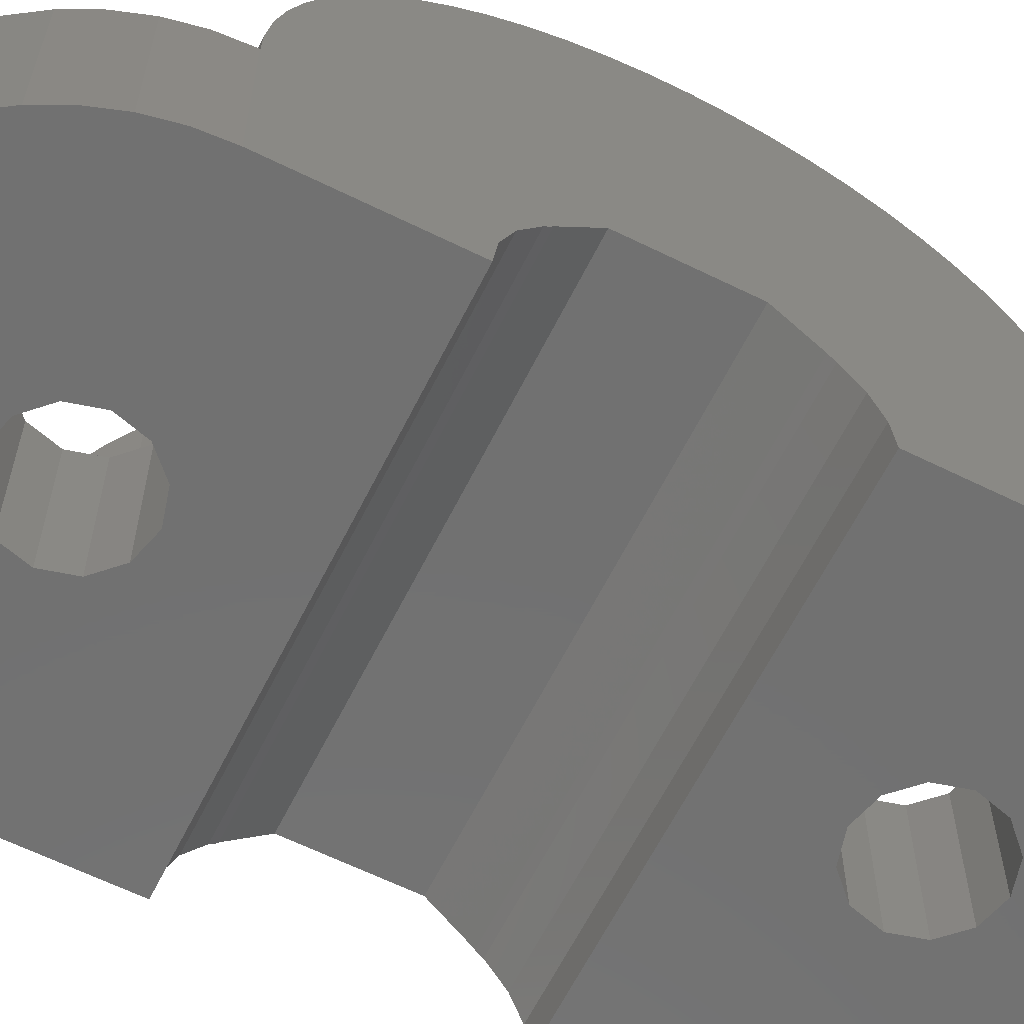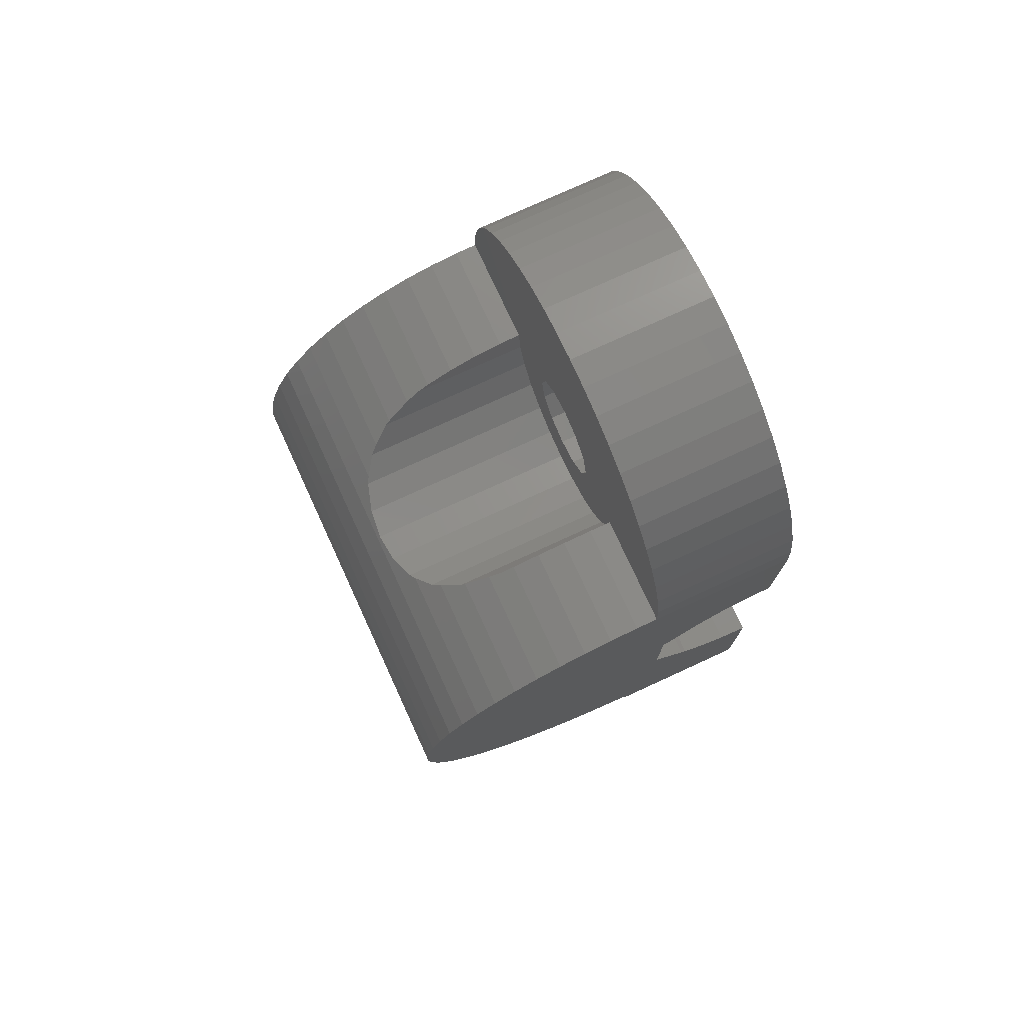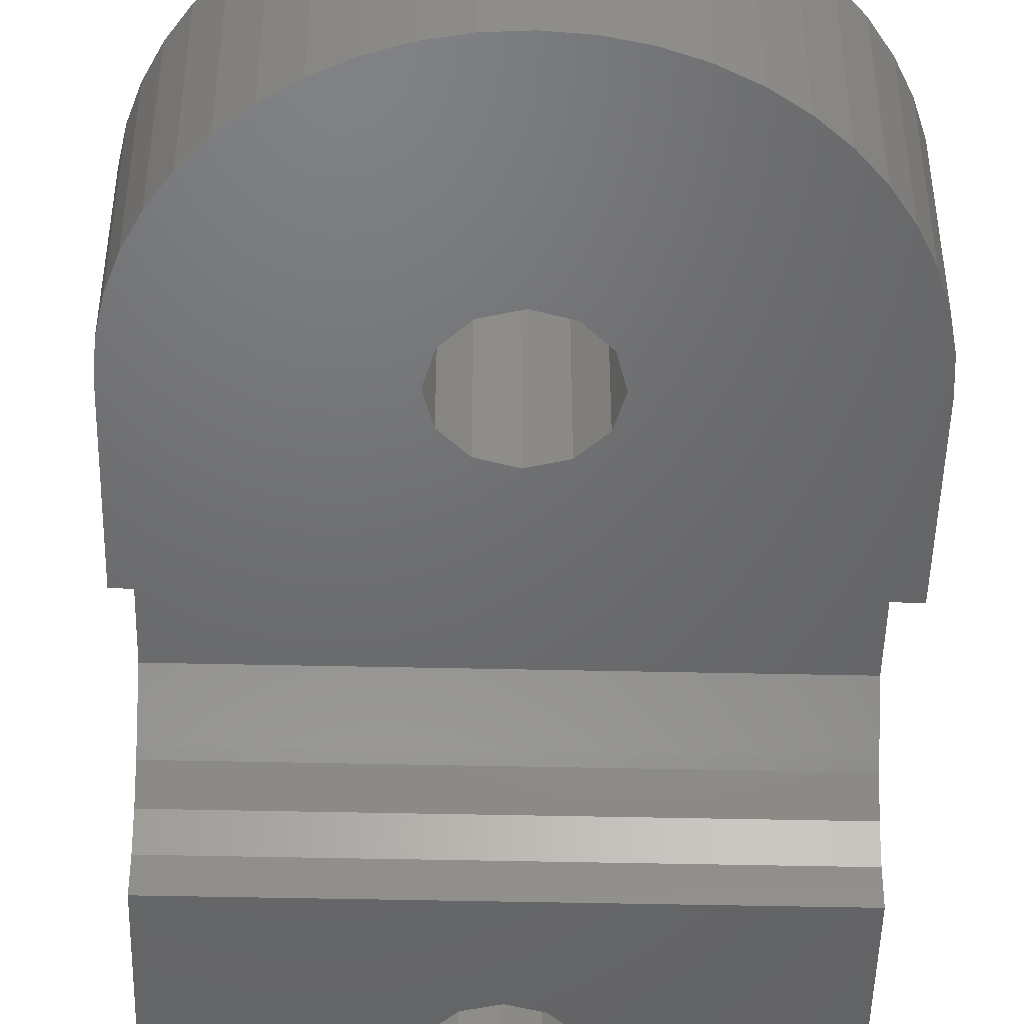
<metadata>
{"format":"stl","ext":"stl","renderer":"f3d","projection":"perspective","resolution":1024,"background":"white","views":[{"elev":-63.0,"azim":-116.5,"up":"+Z"},{"elev":76.2,"azim":65.3,"up":"+Y"},{"elev":-48.6,"azim":178.6,"up":"+Z"}]}
</metadata>
<code>
# stl→obj: 348 verts, 700 faces
v -7.5 -9 0
v -7.5 -9 5
v -7.5 -4.125 0
v -7.5 -8.99 5
v -7.5 -8.969 5.743
v -7.5 -8.833 6.725
v -7.5 -8.59 7.687
v -7.5 -8.242 8.615
v -7.5 -7.794 9.5
v -7.5 -7.252 10.33
v -7.5 -6.622 11.1
v -7.5 -5.911 11.79
v -7.5 -5.128 12.4
v -7.5 -4.284 12.92
v -7.5 -3.387 13.34
v -7.5 -4.005 0.9872
v -7.5 -2.449 13.66
v -7.5 -3.653 1.917
v -7.5 -1.481 13.88
v -7.5 -0.4958 13.99
v -7.5 -3.088 2.735
v -7.5 0.4958 13.99
v -7.5 1.481 13.88
v -7.5 -2.917 2.917
v -7.5 2.449 13.66
v -7.5 -1.709 4.125
v -7.5 3.387 13.34
v -7.5 4.284 12.92
v -7.5 0.8145 4.125
v -7.5 7.252 10.33
v -7.5 7.794 9.5
v -7.5 1.709 4.125
v -7.5 8.242 8.615
v -7.5 5.911 11.79
v -7.5 6.622 11.1
v -7.5 8.833 6.725
v -7.5 8.969 5.743
v -7.5 4.125 0
v -7.5 9 5
v -7.5 9 0
v -7.5 4.005 0.9872
v -7.5 3.653 1.917
v -7.5 3.088 2.735
v -7.5 8.99 5
v -7.5 8.59 7.687
v -7.5 5.128 12.4
v -7.5 -2.883 2.917
v -7.5 2.917 2.917
v -7.5 2.883 2.917
v -4.125 -4.125 0
v 7.5 -4.125 0
v -1.559 -8.1 0
v -0.9 -7.441 0
v -1.559 -9.9 0
v -1.8 -9 0
v 1.8 -9 0
v 7.5 -9 0
v 7.436 -9.979 0
v 0.9 -7.441 0
v 1.559 -8.1 0
v 1.559 -9.9 0
v 0 -10.8 0
v 6.495 -12.75 0
v -0.9 -10.56 0
v 6.929 -11.87 0
v 0.9 -10.56 0
v 7.244 -10.94 0
v 0 -7.2 0
v 5.95 -13.57 0
v 5.303 -14.3 0
v 4.566 -14.95 0
v 3.75 -15.5 0
v 2.87 -15.93 0
v 1.941 -16.24 0
v 0.9789 -16.44 0
v -1.665e-15 -16.5 0
v -0.9789 -16.44 0
v -1.941 -16.24 0
v -2.87 -15.93 0
v -3.75 -15.5 0
v -4.566 -14.95 0
v -5.303 -14.3 0
v -5.95 -13.57 0
v -6.495 -12.75 0
v -6.929 -11.87 0
v -7.244 -10.94 0
v -7.436 -9.979 0
v 7.5 -4.005 0.9872
v 7.5 -4.125 2.581e-15
v 7.5 -3.653 1.917
v 7.5 -3.088 2.735
v 7.5 -2.883 2.917
v 7.5 -2.917 2.917
v 7.5 -1.709 4.125
v 7.5 0.8145 4.125
v 7.5 1.709 4.125
v 7.5 2.917 2.917
v 7.5 2.883 2.917
v 7.5 3.088 2.735
v 7.5 3.653 1.917
v 7.5 4.005 0.9872
v 4.125 4.125 0
v 7.5 4.125 7.494e-16
v -7.436 9.979 0
v -7.244 10.94 0
v -1.559 8.1 0
v -6.929 11.87 0
v -1.8 9 0
v -6.495 12.75 0
v -5.95 13.57 0
v -1.559 9.9 0
v -5.303 14.3 0
v -0.9 10.56 0
v -4.566 14.95 0
v -3.75 15.5 0
v 0 10.8 0
v -2.87 15.93 0
v 0.9 10.56 0
v -1.941 16.24 0
v -0.9789 16.44 0
v 1.665e-15 16.5 0
v 0.9789 16.44 0
v 1.941 16.24 0
v 2.87 15.93 0
v 3.75 15.5 0
v 4.566 14.95 0
v 5.303 14.3 0
v 5.95 13.57 0
v 6.495 12.75 0
v 6.929 11.87 0
v 7.244 10.94 0
v 7.436 9.979 0
v 7.5 9 0
v 7.5 4.125 0
v -0.9 7.441 0
v 0 7.2 0
v 1.8 9 0
v 1.559 8.1 0
v 1.559 9.9 0
v 0.9 7.441 0
v -3.749 8.99 5
v -3.75 9 5
v 4.566 14.95 5
v -1.875 12.25 5
v -0.9706 12.62 5
v 5.95 13.57 5
v 0 12.75 5
v 6.929 11.87 5
v 0.9706 12.62 5
v 7.436 9.979 5
v 1.875 12.25 5
v 7.5 8.99 5
v 2.652 11.65 5
v 3.248 10.88 5
v 3.622 9.971 5
v 3.75 9 5
v 3.749 8.99 5
v 7.5 9 5
v -7.244 10.94 5
v -7.436 9.979 5
v 7.244 10.94 5
v 6.495 12.75 5
v 5.303 14.3 5
v 3.75 15.5 5
v -3.622 9.971 5
v -6.929 11.87 5
v -6.495 12.75 5
v -5.95 13.57 5
v -5.303 14.3 5
v -4.566 14.95 5
v -3.75 15.5 5
v -2.87 15.93 5
v -1.941 16.24 5
v -0.9789 16.44 5
v 1.665e-15 16.5 5
v 0.9789 16.44 5
v 1.941 16.24 5
v 2.87 15.93 5
v -2.652 11.65 5
v -3.248 10.88 5
v -3.746 8.969 5.743
v -3.728 8.833 6.725
v -3.696 8.59 7.687
v -3.65 8.242 8.615
v -3.525 7.794 9.5
v -3.622 8.029 9.035
v -3.3 7.252 10.33
v -2.861 6.622 11.1
v -3.248 7.125 10.48
v -2.081 5.911 11.79
v -2.652 6.348 11.36
v 0 5.25 12.3
v 7.5 5.128 12.4
v -0.9706 5.378 12.2
v 7.5 5.911 11.79
v 2.081 5.911 11.79
v 1.875 5.752 11.91
v 0.9706 5.378 12.2
v -1.875 5.752 11.91
v 7.5 4.284 12.92
v 7.5 3.387 13.34
v 7.5 2.449 13.66
v 7.5 1.481 13.88
v 7.5 0.4958 13.99
v 7.5 -0.4958 13.99
v 7.5 -1.481 13.88
v 7.5 -2.449 13.66
v 7.5 -3.387 13.34
v 7.5 -4.284 12.92
v 7.5 -5.128 12.4
v -2.081 -5.911 11.79
v -0.9706 -5.378 12.2
v -1.875 -5.752 11.91
v 0 -5.25 12.3
v 7.5 -5.911 11.79
v 0.9706 -5.378 12.2
v 1.875 -5.752 11.91
v 2.081 -5.911 11.79
v -2.861 -6.622 11.1
v -2.652 -6.348 11.36
v -3.3 -7.252 10.33
v -3.248 -7.125 10.48
v -3.525 -7.794 9.5
v -3.65 -8.242 8.615
v -3.622 -8.029 9.035
v -3.696 -8.59 7.687
v -3.728 -8.833 6.725
v -3.746 -8.969 5.743
v -3.749 -8.99 5
v 3.75 -9 5
v 3.622 -9.971 5
v 7.436 -9.979 5
v -7.436 -9.979 5
v -7.244 -10.94 5
v -6.929 -11.87 5
v -6.495 -12.75 5
v -5.95 -13.57 5
v -5.303 -14.3 5
v -4.566 -14.95 5
v -3.75 -15.5 5
v -2.87 -15.93 5
v -1.941 -16.24 5
v -0.9789 -16.44 5
v -1.665e-15 -16.5 5
v 0.9789 -16.44 5
v 1.941 -16.24 5
v 2.87 -15.93 5
v -2.652 -11.65 5
v -3.248 -10.88 5
v -3.622 -9.971 5
v -3.75 -9 5
v 1.875 -12.25 5
v 0.9706 -12.62 5
v 5.303 -14.3 5
v 2.652 -11.65 5
v 5.95 -13.57 5
v 6.495 -12.75 5
v 7.5 -9 5
v 7.5 -8.99 5
v 3.749 -8.99 5
v 7.244 -10.94 5
v 6.929 -11.87 5
v 3.248 -10.88 5
v 0 -12.75 5
v 4.566 -14.95 5
v 3.75 -15.5 5
v -1.875 -12.25 5
v -0.9706 -12.62 5
v -1.559 -8.1 5
v -1.8 -9 5
v -1.559 -9.9 5
v -0.9 -7.441 5
v 0 -7.2 5
v 0.9 -7.441 5
v 1.559 -8.1 5
v 1.8 -9 5
v 1.559 -9.9 5
v 0.9 -10.56 5
v 0 -10.8 5
v -0.9 -10.56 5
v -1.559 9.9 5
v -1.8 9 5
v -1.559 8.1 5
v -0.9 10.56 5
v 0 10.8 5
v 0.9 10.56 5
v 1.559 9.9 5
v 1.8 9 5
v 1.559 8.1 5
v 0.9 7.441 5
v 0 7.2 5
v -0.9 7.441 5
v 3.746 8.969 5.743
v 7.5 8.969 5.743
v -3.248 7.125 5
v -3.622 8.029 5
v -2.652 6.348 5
v -1.875 5.752 5
v -0.9706 5.378 5
v 0 5.25 5
v 0.9706 5.378 5
v 3.622 8.029 5
v 1.875 5.752 5
v 3.248 7.125 5
v 2.652 6.348 5
v 3.65 8.242 8.615
v 3.696 8.59 7.687
v 3.622 8.029 9.035
v 3.728 8.833 6.725
v 2.652 6.348 11.36
v 2.861 6.622 11.1
v 7.5 6.622 11.1
v 7.5 -6.622 11.1
v 7.5 -7.252 10.33
v 7.5 -7.794 9.5
v 7.5 -8.242 8.615
v 7.5 -8.59 7.687
v 7.5 -8.833 6.725
v 7.5 -8.969 5.743
v 7.5 8.833 6.725
v 7.5 8.59 7.687
v 7.5 8.242 8.615
v 7.5 7.794 9.5
v 7.5 7.252 10.33
v 2.652 -6.348 11.36
v 2.861 -6.622 11.1
v 2.652 -6.348 5
v 1.875 -5.752 5
v 0.9706 -5.378 5
v 0 -5.25 5
v -0.9706 -5.378 5
v -1.875 -5.752 5
v -2.652 -6.348 5
v -3.248 -7.125 5
v -3.622 -8.029 5
v 3.248 -7.125 5
v 3.622 -8.029 5
v 3.746 -8.969 5.743
v 3.728 -8.833 6.725
v 3.696 -8.59 7.687
v 3.65 -8.242 8.615
v 3.622 -8.029 9.035
v 3.3 7.252 10.33
v 3.525 7.794 9.5
v 3.248 7.125 10.48
v 3.525 -7.794 9.5
v 3.3 -7.252 10.33
v 3.248 -7.125 10.48
f 1 2 3
f 3 2 4
f 3 4 5
f 3 5 6
f 3 6 7
f 3 7 8
f 3 8 9
f 3 9 10
f 3 10 11
f 3 11 12
f 3 12 13
f 3 13 14
f 3 14 15
f 16 15 17
f 18 19 20
f 16 19 18
f 21 22 23
f 24 23 25
f 26 27 28
f 24 27 26
f 29 30 31
f 32 31 33
f 26 34 35
f 26 35 30
f 32 36 37
f 38 39 40
f 41 39 38
f 42 39 41
f 43 39 42
f 32 37 44
f 26 30 29
f 32 33 45
f 32 45 36
f 26 46 34
f 29 31 32
f 26 28 46
f 24 25 27
f 18 22 21
f 21 23 24
f 21 24 47
f 18 20 22
f 16 17 19
f 3 15 16
f 48 44 39
f 48 39 43
f 49 48 43
f 32 44 48
f 1 3 50
f 1 50 51
f 52 1 53
f 54 1 55
f 56 57 58
f 59 51 60
f 56 58 61
f 62 63 64
f 65 63 62
f 61 65 66
f 58 67 61
f 57 56 51
f 56 60 51
f 68 51 59
f 1 51 68
f 1 68 53
f 1 52 55
f 61 67 65
f 64 1 54
f 66 65 62
f 1 64 63
f 1 63 69
f 1 69 70
f 1 70 71
f 1 71 72
f 1 72 73
f 1 73 74
f 1 74 75
f 1 75 76
f 1 76 77
f 1 77 78
f 1 78 79
f 1 79 80
f 1 80 81
f 1 81 82
f 1 82 83
f 1 83 84
f 1 84 85
f 1 85 86
f 1 86 87
f 88 89 16
f 16 89 50
f 16 50 3
f 90 88 18
f 18 88 16
f 91 90 21
f 21 90 18
f 92 91 47
f 47 91 21
f 93 92 47
f 24 93 47
f 94 93 26
f 26 93 24
f 95 94 29
f 29 94 26
f 96 95 32
f 32 95 29
f 97 96 48
f 48 96 32
f 98 97 48
f 49 98 48
f 99 98 43
f 43 98 49
f 42 100 99
f 43 42 99
f 41 101 100
f 42 41 100
f 38 102 103
f 41 38 101
f 101 38 103
f 38 40 102
f 102 40 104
f 102 104 105
f 106 105 107
f 108 109 110
f 111 110 112
f 113 114 115
f 116 115 117
f 118 117 119
f 102 120 121
f 102 121 122
f 102 122 123
f 102 123 124
f 102 124 125
f 102 125 126
f 102 126 127
f 102 127 128
f 102 128 129
f 102 129 130
f 102 130 131
f 102 131 132
f 102 132 133
f 102 133 134
f 106 107 109
f 135 105 106
f 136 102 135
f 102 105 135
f 111 112 114
f 106 109 108
f 137 102 138
f 118 119 120
f 102 137 139
f 102 139 120
f 118 120 139
f 111 114 113
f 113 115 116
f 116 117 118
f 108 110 111
f 138 102 140
f 140 102 136
f 39 44 141
f 142 39 141
f 143 144 145
f 146 145 147
f 148 147 149
f 150 149 151
f 152 151 153
f 152 153 154
f 152 154 155
f 152 155 156
f 152 156 157
f 158 151 152
f 39 159 160
f 161 149 150
f 148 149 161
f 162 147 148
f 146 147 162
f 163 145 146
f 143 145 163
f 164 144 143
f 165 39 142
f 158 150 151
f 39 166 159
f 39 167 166
f 39 168 167
f 39 169 168
f 39 170 169
f 39 171 170
f 39 172 171
f 39 173 172
f 39 174 173
f 39 175 174
f 39 176 175
f 39 177 176
f 39 178 177
f 39 164 178
f 39 144 164
f 39 179 144
f 39 180 179
f 39 165 180
f 37 181 44
f 44 181 141
f 36 182 37
f 37 182 181
f 45 183 36
f 36 183 182
f 33 184 45
f 45 184 183
f 31 185 33
f 33 185 186
f 33 186 184
f 30 187 31
f 31 187 185
f 35 188 30
f 30 188 189
f 30 189 187
f 35 34 190
f 188 35 191
f 191 35 190
f 192 46 193
f 192 194 46
f 195 196 193
f 196 197 193
f 198 192 193
f 194 199 34
f 199 190 34
f 34 46 194
f 197 198 193
f 46 28 200
f 193 46 200
f 28 27 201
f 200 28 201
f 27 25 202
f 201 27 202
f 25 23 203
f 202 25 203
f 23 22 204
f 203 23 204
f 22 20 205
f 204 22 205
f 20 19 206
f 205 20 206
f 19 17 207
f 206 19 207
f 17 15 208
f 207 17 208
f 15 14 209
f 208 15 209
f 14 13 210
f 209 14 210
f 13 12 211
f 212 13 213
f 213 13 211
f 214 13 212
f 210 13 214
f 215 214 216
f 215 216 217
f 215 217 218
f 210 214 215
f 12 11 219
f 211 12 220
f 220 12 219
f 11 10 221
f 219 11 222
f 222 11 221
f 10 9 223
f 221 10 223
f 9 8 224
f 223 9 225
f 225 9 224
f 8 7 226
f 224 8 226
f 7 6 227
f 226 7 227
f 6 5 228
f 227 6 228
f 5 4 229
f 228 5 229
f 230 231 232
f 233 4 2
f 233 234 4
f 234 235 4
f 235 236 4
f 236 237 4
f 237 238 4
f 238 239 4
f 239 240 4
f 240 241 4
f 241 242 4
f 242 243 4
f 243 244 4
f 244 245 4
f 245 246 4
f 246 247 4
f 248 249 4
f 250 251 4
f 252 253 254
f 255 256 257
f 251 229 4
f 258 259 260
f 232 258 230
f 261 232 231
f 255 252 256
f 262 261 263
f 253 264 265
f 257 262 255
f 254 256 252
f 265 254 253
f 266 265 264
f 267 248 4
f 266 264 268
f 247 267 4
f 247 266 267
f 268 267 266
f 231 263 261
f 263 255 262
f 249 250 4
f 260 230 258
f 1 87 2
f 2 87 233
f 87 86 233
f 233 86 234
f 86 85 234
f 234 85 235
f 85 84 235
f 235 84 236
f 84 83 236
f 236 83 237
f 83 82 237
f 237 82 238
f 238 82 81
f 239 238 81
f 239 81 80
f 240 239 80
f 240 80 79
f 241 240 79
f 241 79 78
f 242 241 78
f 242 78 77
f 243 242 77
f 243 77 76
f 244 243 76
f 244 76 75
f 245 244 75
f 245 75 74
f 246 245 74
f 246 74 73
f 247 246 73
f 247 73 72
f 266 247 72
f 266 72 71
f 265 266 71
f 265 71 70
f 254 265 70
f 254 70 69
f 256 254 69
f 256 69 63
f 257 256 63
f 257 63 65
f 262 257 65
f 262 65 67
f 261 262 67
f 261 67 58
f 232 261 58
f 232 58 57
f 258 232 57
f 258 57 51
f 88 258 89
f 89 258 51
f 90 258 88
f 91 258 90
f 93 258 91
f 92 93 91
f 98 99 97
f 95 258 94
f 96 258 95
f 152 259 96
f 133 96 97
f 133 97 99
f 133 99 100
f 133 100 101
f 133 101 103
f 133 103 134
f 158 96 133
f 259 258 96
f 158 152 96
f 93 94 258
f 89 51 50
f 52 269 270
f 55 52 270
f 270 271 54
f 55 270 54
f 53 272 269
f 52 53 269
f 68 273 272
f 53 68 272
f 59 274 273
f 68 59 273
f 60 275 274
f 59 60 274
f 276 275 56
f 56 275 60
f 276 56 277
f 277 56 61
f 277 61 278
f 278 61 66
f 278 66 279
f 279 66 62
f 279 62 280
f 280 62 64
f 280 64 271
f 271 64 54
f 134 103 102
f 133 132 150
f 158 133 150
f 132 131 161
f 150 132 161
f 131 130 148
f 161 131 148
f 130 129 162
f 148 130 162
f 129 128 146
f 162 129 146
f 128 127 163
f 146 128 163
f 126 143 127
f 127 143 163
f 125 164 126
f 126 164 143
f 124 178 125
f 125 178 164
f 123 177 124
f 124 177 178
f 122 176 123
f 123 176 177
f 121 175 122
f 122 175 176
f 120 174 121
f 121 174 175
f 119 173 120
f 120 173 174
f 117 172 119
f 119 172 173
f 115 171 117
f 117 171 172
f 114 170 115
f 115 170 171
f 112 169 114
f 114 169 170
f 110 168 112
f 112 168 169
f 109 167 110
f 110 167 168
f 107 166 109
f 109 166 167
f 105 159 107
f 107 159 166
f 104 160 105
f 105 160 159
f 40 39 104
f 104 39 160
f 111 281 282
f 108 111 282
f 282 283 106
f 108 282 106
f 113 284 281
f 111 113 281
f 116 285 284
f 113 116 284
f 118 286 285
f 116 118 285
f 139 287 286
f 118 139 286
f 288 287 137
f 137 287 139
f 288 137 289
f 289 137 138
f 289 138 290
f 290 138 140
f 290 140 291
f 291 140 136
f 291 136 292
f 292 136 135
f 292 135 283
f 283 135 106
f 293 294 157
f 157 294 152
f 165 142 141
f 295 165 296
f 296 165 141
f 297 165 295
f 298 165 297
f 299 165 298
f 300 165 299
f 301 165 300
f 283 165 301
f 288 289 302
f 281 284 165
f 287 288 157
f 286 287 155
f 151 165 153
f 149 165 151
f 147 165 149
f 145 165 147
f 144 165 145
f 179 165 144
f 180 165 179
f 292 283 301
f 291 292 303
f 289 290 304
f 153 165 284
f 153 285 154
f 153 284 285
f 154 286 155
f 285 286 154
f 155 287 156
f 157 288 302
f 287 157 156
f 302 289 304
f 304 290 305
f 305 291 303
f 303 292 301
f 283 282 165
f 290 291 305
f 282 281 165
f 306 307 308
f 308 307 309
f 308 309 293
f 308 293 157
f 308 157 302
f 181 182 183
f 186 181 184
f 184 181 183
f 296 181 186
f 141 181 296
f 186 185 187
f 295 186 189
f 189 186 187
f 296 186 295
f 189 188 191
f 295 189 297
f 297 189 191
f 190 199 191
f 191 199 298
f 191 298 297
f 194 299 199
f 199 299 298
f 192 300 194
f 194 300 299
f 198 301 192
f 192 301 300
f 197 303 198
f 198 303 301
f 196 310 197
f 197 310 305
f 197 305 303
f 310 196 195
f 311 310 312
f 312 310 195
f 204 205 206
f 208 204 207
f 207 204 206
f 209 204 208
f 210 204 209
f 215 204 210
f 313 204 215
f 314 204 313
f 315 204 314
f 316 204 315
f 317 204 316
f 318 204 317
f 319 204 318
f 259 204 319
f 152 204 259
f 294 204 152
f 320 204 294
f 321 204 320
f 322 204 321
f 323 204 322
f 324 204 323
f 312 204 324
f 195 204 312
f 193 204 195
f 200 204 193
f 201 204 200
f 202 204 201
f 203 204 202
f 215 218 325
f 326 215 325
f 326 313 215
f 327 325 218
f 328 327 217
f 217 327 218
f 328 217 216
f 329 328 216
f 329 216 214
f 330 329 214
f 330 214 212
f 331 330 212
f 331 212 213
f 332 331 213
f 332 213 211
f 333 332 220
f 220 332 211
f 333 220 219
f 334 333 222
f 222 333 219
f 334 222 221
f 225 334 223
f 223 334 221
f 335 334 225
f 335 225 224
f 227 335 226
f 226 335 224
f 228 335 227
f 229 335 228
f 229 251 250
f 248 229 249
f 249 229 250
f 267 229 248
f 268 229 267
f 264 229 268
f 253 229 264
f 252 229 253
f 280 229 252
f 277 278 263
f 269 272 229
f 274 275 336
f 273 274 327
f 329 229 328
f 330 229 329
f 331 229 330
f 332 229 331
f 333 229 332
f 334 229 333
f 335 229 334
f 276 277 231
f 230 276 231
f 275 230 260
f 275 276 230
f 328 272 327
f 328 229 272
f 272 273 327
f 327 274 336
f 336 275 337
f 231 277 263
f 275 260 337
f 263 278 255
f 255 279 252
f 279 280 252
f 278 279 255
f 280 271 229
f 271 270 229
f 270 269 229
f 338 339 260
f 260 339 340
f 260 340 341
f 260 341 342
f 260 342 337
f 319 338 260
f 259 319 260
f 309 320 293
f 293 320 294
f 343 344 345
f 345 344 308
f 345 308 302
f 345 302 304
f 311 345 310
f 310 345 304
f 310 304 305
f 344 323 308
f 308 323 322
f 308 322 306
f 307 321 309
f 309 321 320
f 306 322 307
f 307 322 321
f 311 312 345
f 345 312 324
f 345 324 343
f 343 324 344
f 344 324 323
f 318 339 338
f 319 318 338
f 317 340 339
f 318 317 339
f 316 341 340
f 317 316 340
f 315 346 342
f 341 315 342
f 341 316 315
f 314 347 346
f 315 314 346
f 313 326 348
f 347 313 348
f 347 314 313
f 348 326 336
f 336 326 325
f 336 325 327
f 342 346 337
f 337 346 347
f 337 347 348
f 337 348 336

</code>
